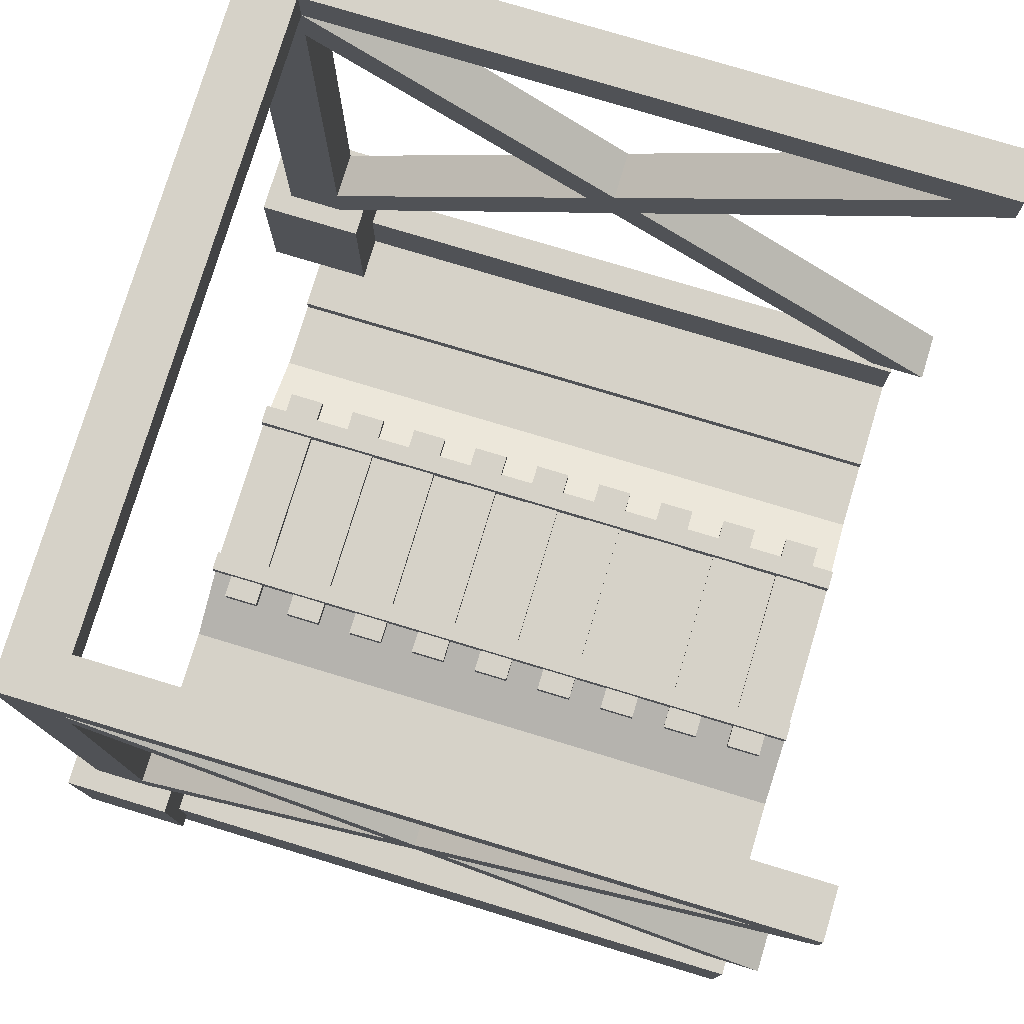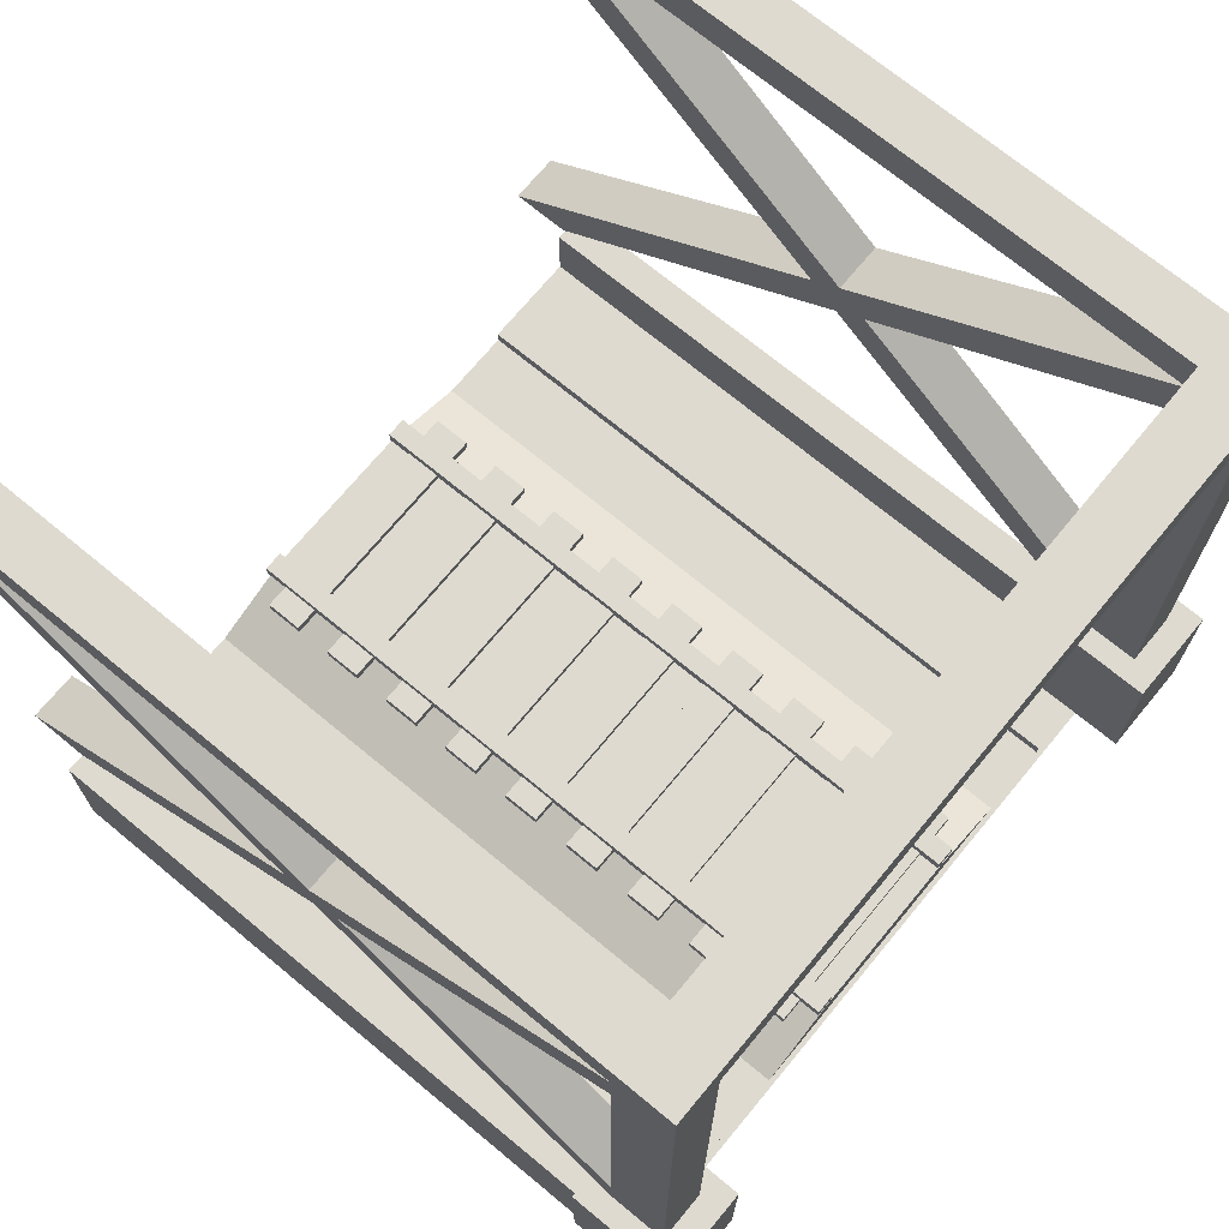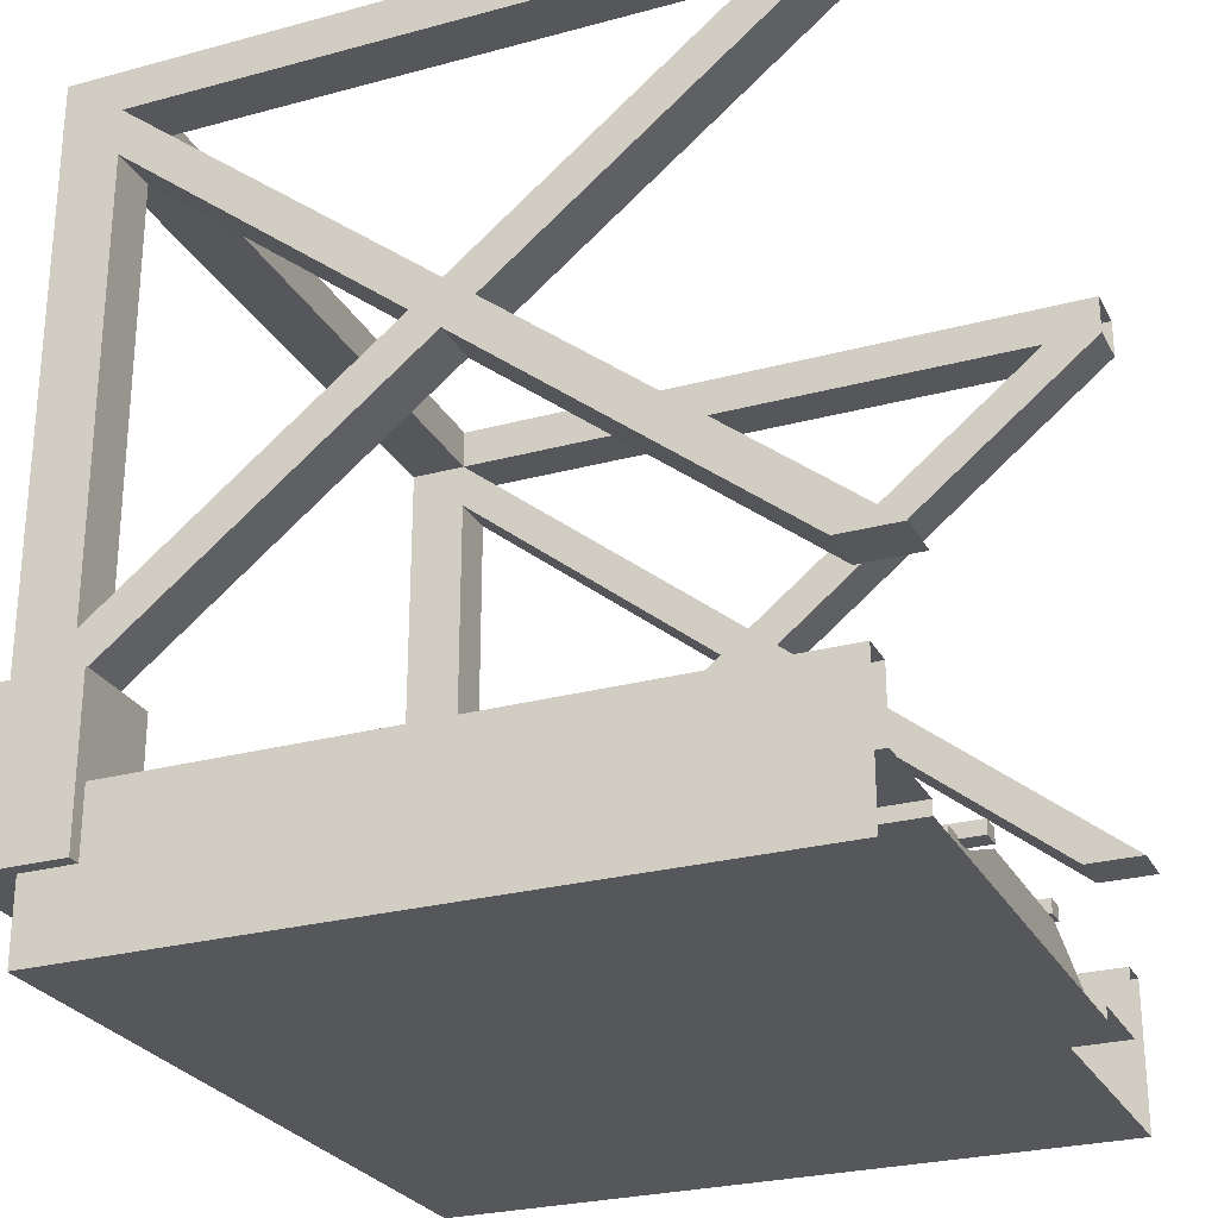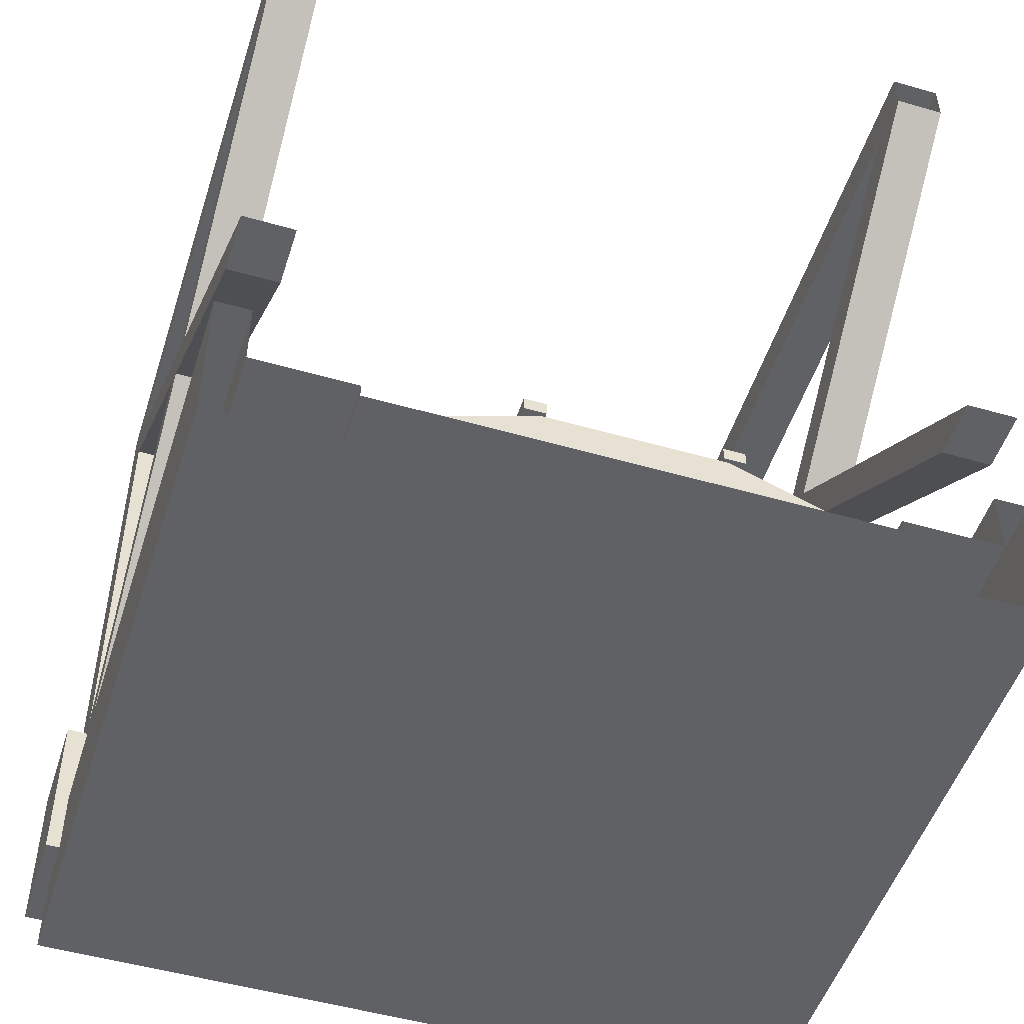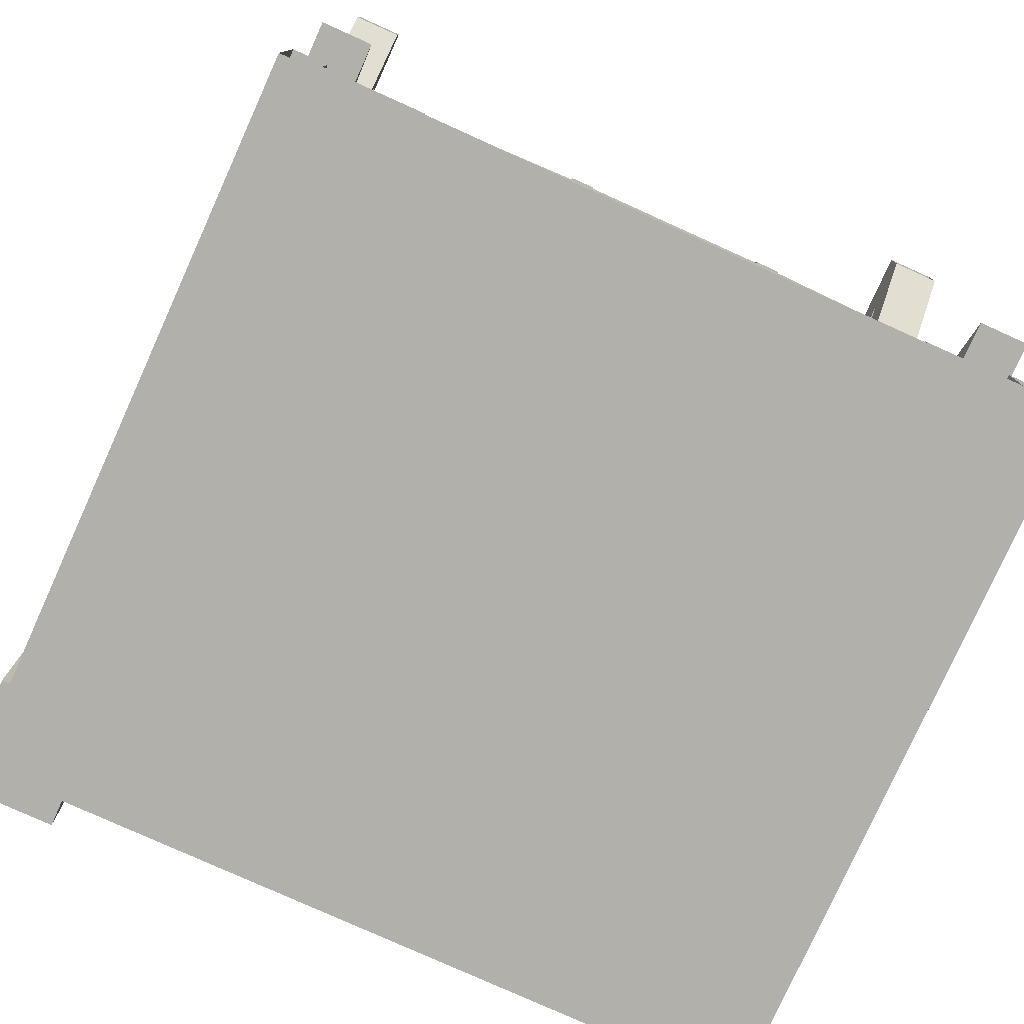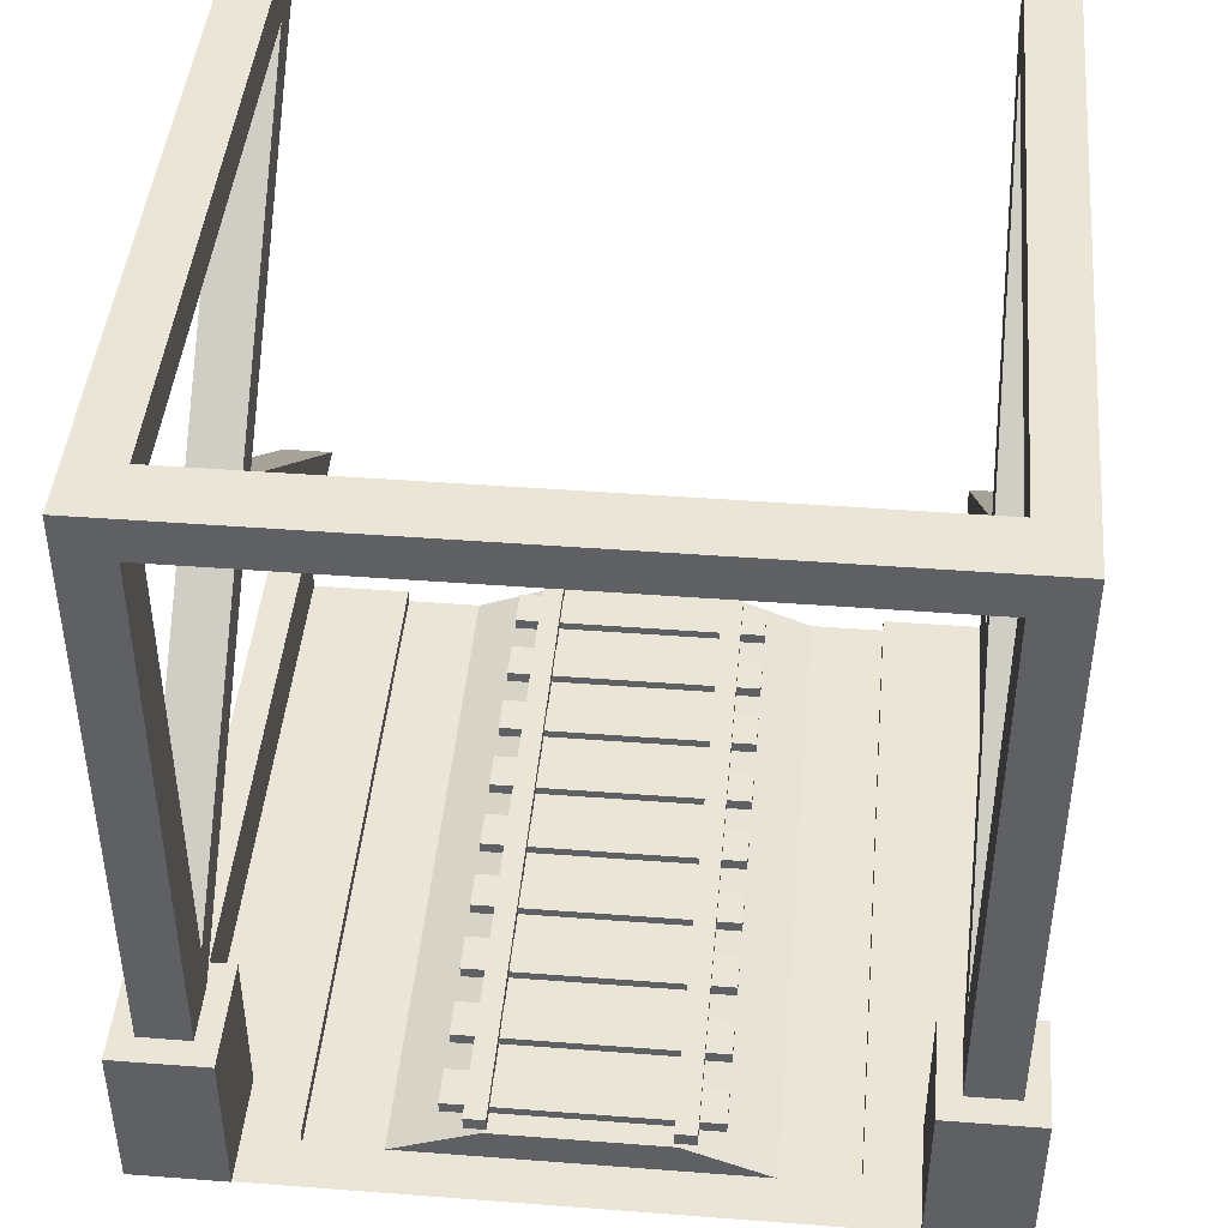
<metadata>
{"format":"obj","ext":"obj","renderer":"f3d","projection":"perspective","resolution":1024,"background":"white","views":[{"elev":77.5,"azim":-73.2,"up":"+Y"},{"elev":71.0,"azim":129.6,"up":"+Y"},{"elev":-26.5,"azim":-67.0,"up":"+Y"},{"elev":-50.4,"azim":-17.5,"up":"+Y"},{"elev":-78.5,"azim":-24.3,"up":"+Y"},{"elev":44.2,"azim":-174.9,"up":"+Y"}]}
</metadata>
<code>
g default
v -1.832 10.46 -4.74
v 1.832 10.46 -4.74
v -1.832 10.63 -4.74
v 1.832 10.63 -4.74
v -1.832 10.63 -5.289
v 1.832 10.63 -5.289
v -1.832 10.46 -5.289
v 1.832 10.46 -5.289
v -1.832 10.46 -5.838
v 1.832 10.46 -5.838
v -1.832 10.63 -5.838
v 1.832 10.63 -5.838
v -1.832 10.63 -6.387
v 1.832 10.63 -6.387
v -1.832 10.46 -6.387
v 1.832 10.46 -6.387
v -1.832 10.46 -6.936
v 1.832 10.46 -6.936
v -1.832 10.63 -6.936
v 1.832 10.63 -6.936
v -1.832 10.63 -7.485
v 1.832 10.63 -7.485
v -1.832 10.46 -7.485
v 1.832 10.46 -7.485
v -1.832 10.46 -8.034
v 1.832 10.46 -8.034
v -1.832 10.63 -8.034
v 1.832 10.63 -8.034
v -1.832 10.63 -8.583
v 1.832 10.63 -8.583
v -1.832 10.46 -8.583
v 1.832 10.46 -8.583
v -1.832 10.46 -9.131
v 1.832 10.46 -9.131
v -1.832 10.63 -9.131
v 1.832 10.63 -9.131
v -1.832 10.63 -9.68
v 1.832 10.63 -9.68
v -1.832 10.46 -9.68
v 1.832 10.46 -9.68
v -1.832 10.46 -3.642
v 1.832 10.46 -3.642
v -1.832 10.63 -3.642
v 1.832 10.63 -3.642
v -1.832 10.63 -4.191
v 1.832 10.63 -4.191
v -1.832 10.46 -4.191
v 1.832 10.46 -4.191
v -1.832 10.46 -2.545
v 1.832 10.46 -2.545
v -1.832 10.63 -2.545
v 1.832 10.63 -2.545
v -1.832 10.63 -3.093
v 1.832 10.63 -3.093
v -1.832 10.46 -3.093
v 1.832 10.46 -3.093
v -1.832 10.46 -1.447
v 1.832 10.46 -1.447
v -1.832 10.63 -1.447
v 1.832 10.63 -1.447
v -1.832 10.63 -1.996
v 1.832 10.63 -1.996
v -1.832 10.46 -1.996
v 1.832 10.46 -1.996
v -1.832 10.46 -0.3489
v 1.832 10.46 -0.3489
v -1.832 10.63 -0.3489
v 1.832 10.63 -0.3489
v -1.832 10.63 -0.8978
v 1.832 10.63 -0.8978
v -1.832 10.46 -0.8978
v 1.832 10.46 -0.8978
v -1.181 10.58 0
v -1.481 10.58 0
v -1.181 10.78 0
v -1.481 10.78 0
v -1.181 10.78 -10
v -1.481 10.78 -10
v -1.181 10.58 -10
v -1.481 10.58 -10
v 1.181 10.58 0
v 1.481 10.58 0
v 1.181 10.78 0
v 1.481 10.78 0
v 1.181 10.78 -10
v 1.481 10.78 -10
v 1.181 10.58 -10
v 1.481 10.58 -10
v -2.5 10 0
v 2.5 10 0
v -1.238 10.5 0
v 1.238 10.5 0
v -1.238 10.5 -10
v 1.238 10.5 -10
v -2.5 10 -10
v 2.5 10 -10
v 3.565 10 -8e-06
v 3.565 10.2 -8e-06
v 5 10.2 -8e-06
v 5 10.2 -7.5
v 3.417 10 -8e-06
v 5 10.2 -2.5
v 3.565 10.2 -2.5
v 3.565 10 -2.5
v 3.417 10 -2.5
v -5 10.2 -7.5
v -5 10.2 0
v -5 10.2 -2.5
v -3.565 10.2 -2.5
v -3.565 10 -2.5
v -3.417 10 -2.5
v -3.417 10 0
v -3.565 10.2 -1.5e-05
v -3.565 10 -1.5e-05
v -5.491 9.83 -10
v -5.491 9.056 -10
v -5.491 9.83 0
v -5.491 11.18 0
v -5 11.18 0
v -5 10.78 0
v -5.491 9.049 0
v 5.491 9.83 -10
v 5.491 9.049 -10
v 5.491 9.056 -10
v 5.491 9.83 0
v 5.491 11.18 0
v 5 11.18 0
v 5 10.78 0
v 5.491 9.049 0
v -3.565 10.2 -2.564
v -5 10.2 -2.564
v 5 10.2 -2.564
v 3.565 10.2 -2.564
v 5 10.2 -10
v 3.565 10.2 -7.5
v 3.565 10 -7.5
v 3.417 10 -7.5
v 3.417 10 -10
v 3.565 10.2 -10
v 3.565 10 -10
v -3.565 10 -10
v -3.565 10.2 -10
v -5 10.2 -10
v -3.417 10 -10
v -3.565 10.2 -7.5
v -3.565 10 -7.5
v -3.417 10 -7.5
v -5 10.78 -10
v -5 11.18 -10
v -5.491 11.18 -10
v -5.491 9.049 -10
v 5 10.78 -10
v 5 11.18 -10
v 5.491 11.18 -10
v -3.565 10.2 -7.564
v -5 10.2 -7.564
v 5 10.2 -7.564
v 3.565 10.2 -7.564
v -5.686 10.2 -9.198
v -4.314 10.2 -9.198
v -5.686 12.53 -9.198
v -4.314 12.53 -9.198
v -5.686 12.53 -10.8
v -4.314 12.53 -10.8
v -5.686 10.2 -10.8
v -4.314 10.2 -10.8
v -5.363 12.53 -9.576
v -4.637 12.53 -9.576
v -5.363 20.48 0.4243
v -4.637 20.48 0.4243
v -5.363 20.48 -0.4243
v -4.637 20.48 -0.4243
v -5.363 12.53 -10.42
v -4.637 12.53 -10.42
v -4.637 12.53 -0.4243
v -5.363 12.53 -0.4243
v -4.637 20.48 -10.42
v -5.363 20.48 -10.42
v -4.637 20.48 -9.576
v -5.363 20.48 -9.576
v -4.637 12.53 0.4243
v -5.363 12.53 0.4243
v -4.637 21.08 -10.42
v -5.363 21.08 -10.42
v -5.363 21.08 0.4243
v -4.637 21.08 0.4243
v 4.314 10.2 -9.198
v 5.686 10.2 -9.198
v 4.314 12.53 -9.198
v 5.686 12.53 -9.198
v 4.314 12.53 -10.8
v 5.686 12.53 -10.8
v 4.314 10.2 -10.8
v 5.686 10.2 -10.8
v 4.637 12.53 -9.576
v 5.363 12.53 -9.576
v 4.637 20.48 0.4243
v 5.363 20.48 0.4243
v 4.637 20.48 -0.4243
v 5.363 20.48 -0.4243
v 4.637 12.53 -10.42
v 5.363 12.53 -10.42
v 5.363 12.53 -0.4243
v 4.637 12.53 -0.4243
v 5.363 20.48 -10.42
v 4.637 20.48 -10.42
v 5.363 20.48 -9.576
v 4.637 20.48 -9.576
v 5.363 12.53 0.4243
v 4.637 12.53 0.4243
v 5.363 21.08 -10.42
v 4.637 21.08 -10.42
v 4.637 21.08 0.4243
v 5.363 21.08 0.4243
v -4.637 20.48 -9.576
v 4.637 20.48 -9.576
v -4.637 21.08 -9.576
v 4.637 21.08 -9.576
v -4.637 21.08 -10.42
v 4.637 21.08 -10.42
v -4.637 20.48 -10.42
v 4.637 20.48 -10.42
v 3.1e-05 10 0
g SM_Env_Track_Raised_Bridge_Straight_02:Mesh
f 1 2 3
f 3 2 4
f 3 4 5
f 5 4 6
f 5 6 7
f 7 6 8
f 2 8 4
f 4 8 6
f 7 1 5
f 5 1 3
f 9 10 11
f 11 10 12
f 11 12 13
f 13 12 14
f 13 14 15
f 15 14 16
f 10 16 12
f 12 16 14
f 15 9 13
f 13 9 11
f 17 18 19
f 19 18 20
f 19 20 21
f 21 20 22
f 21 22 23
f 23 22 24
f 18 24 20
f 20 24 22
f 23 17 21
f 21 17 19
f 25 26 27
f 27 26 28
f 27 28 29
f 29 28 30
f 29 30 31
f 31 30 32
f 26 32 28
f 28 32 30
f 31 25 29
f 29 25 27
f 33 34 35
f 35 34 36
f 35 36 37
f 37 36 38
f 37 38 39
f 39 38 40
f 34 40 36
f 36 40 38
f 39 33 37
f 37 33 35
f 41 42 43
f 43 42 44
f 43 44 45
f 45 44 46
f 45 46 47
f 47 46 48
f 42 48 44
f 44 48 46
f 47 41 45
f 45 41 43
f 49 50 51
f 51 50 52
f 51 52 53
f 53 52 54
f 53 54 55
f 55 54 56
f 50 56 52
f 52 56 54
f 55 49 53
f 53 49 51
f 57 58 59
f 59 58 60
f 59 60 61
f 61 60 62
f 61 62 63
f 63 62 64
f 58 64 60
f 60 64 62
f 63 57 61
f 61 57 59
f 65 66 67
f 67 66 68
f 67 68 69
f 69 68 70
f 69 70 71
f 71 70 72
f 66 72 68
f 68 72 70
f 71 65 69
f 69 65 67
f 73 75 74
f 74 75 76
f 75 77 76
f 76 77 78
f 77 79 78
f 78 79 80
f 79 73 80
f 80 73 74
f 74 76 80
f 80 76 78
f 79 77 73
f 73 77 75
f 81 82 83
f 83 82 84
f 83 84 85
f 85 84 86
f 85 86 87
f 87 86 88
f 87 88 81
f 81 88 82
f 82 88 84
f 84 88 86
f 87 81 85
f 85 81 83
f 89 223 91
f 90 92 223
f 223 92 91
f 91 92 93
f 93 92 94
f 93 94 95
f 95 94 96
f 90 96 92
f 92 96 94
f 95 89 93
f 93 89 91
f 103 104 98
f 98 104 97
f 99 102 98
f 98 102 103
f 101 97 105
f 105 97 104
f 102 132 103
f 103 132 133
f 133 104 103
f 105 104 137
f 137 104 136
f 100 132 102
f 110 146 130
f 130 146 145
f 130 131 109
f 109 131 108
f 110 111 146
f 146 111 147
f 108 107 109
f 109 107 113
f 113 114 109
f 109 114 110
f 112 111 114
f 114 111 110
f 112 101 111
f 101 105 111
f 111 105 147
f 105 137 147
f 137 138 147
f 138 144 147
f 115 117 150
f 150 117 118
f 118 119 150
f 150 119 149
f 119 120 149
f 149 120 148
f 120 107 148
f 143 148 106
f 107 106 148
f 124 129 123
f 151 123 116
f 129 121 123
f 121 116 123
f 121 117 116
f 116 117 115
f 126 125 154
f 154 125 122
f 127 126 153
f 153 126 154
f 128 127 152
f 152 127 153
f 99 128 100
f 152 134 128
f 100 128 134
f 129 123 125
f 125 123 122
f 129 124 123
f 106 131 145
f 145 131 130
f 130 109 110
f 133 132 135
f 135 132 100
f 104 133 136
f 136 133 135
f 100 157 135
f 135 157 158
f 158 136 135
f 138 137 140
f 140 137 136
f 134 157 100
f 146 141 155
f 155 141 142
f 155 156 145
f 145 156 106
f 144 141 147
f 147 141 146
f 143 156 142
f 142 156 155
f 155 145 146
f 158 157 139
f 139 157 134
f 136 158 140
f 140 158 139
f 159 160 161
f 161 160 162
f 161 162 163
f 163 162 164
f 163 164 165
f 165 164 166
f 165 166 159
f 159 166 160
f 160 166 162
f 162 166 164
f 165 159 163
f 163 159 161
f 167 168 169
f 169 168 170
f 171 172 173
f 173 172 174
f 174 172 168
f 168 172 170
f 173 167 171
f 171 167 169
f 175 176 177
f 177 176 178
f 179 180 181
f 181 180 182
f 182 180 176
f 176 180 178
f 181 175 179
f 179 175 177
f 167 168 180
f 180 168 179
f 178 177 173
f 173 177 174
f 173 174 167
f 167 174 168
f 168 174 179
f 179 174 177
f 173 167 178
f 178 167 180
f 176 175 182
f 182 175 181
f 179 177 183
f 177 178 183
f 183 178 184
f 178 180 184
f 183 186 179
f 170 172 186
f 186 172 179
f 180 179 171
f 171 179 172
f 184 180 185
f 169 185 171
f 185 180 171
f 184 185 183
f 183 185 186
f 187 188 189
f 189 188 190
f 189 190 191
f 191 190 192
f 191 192 193
f 193 192 194
f 193 194 187
f 187 194 188
f 188 194 190
f 190 194 192
f 193 187 191
f 191 187 189
f 195 196 197
f 197 196 198
f 199 200 201
f 201 200 202
f 202 200 196
f 196 200 198
f 201 195 199
f 199 195 197
f 203 204 205
f 205 204 206
f 207 208 209
f 209 208 210
f 210 208 204
f 204 208 206
f 209 203 207
f 207 203 205
f 195 196 208
f 208 196 207
f 206 205 201
f 201 205 202
f 201 202 195
f 195 202 196
f 196 202 207
f 207 202 205
f 201 195 206
f 206 195 208
f 204 203 210
f 210 203 209
f 207 205 211
f 205 206 211
f 211 206 212
f 206 208 212
f 211 214 207
f 198 200 214
f 214 200 207
f 208 207 199
f 199 207 200
f 212 208 213
f 197 213 199
f 213 208 199
f 212 213 211
f 211 213 214
f 215 216 217
f 217 216 218
f 217 218 219
f 219 218 220
f 219 220 221
f 221 220 222
f 221 222 215
f 215 222 216

</code>
